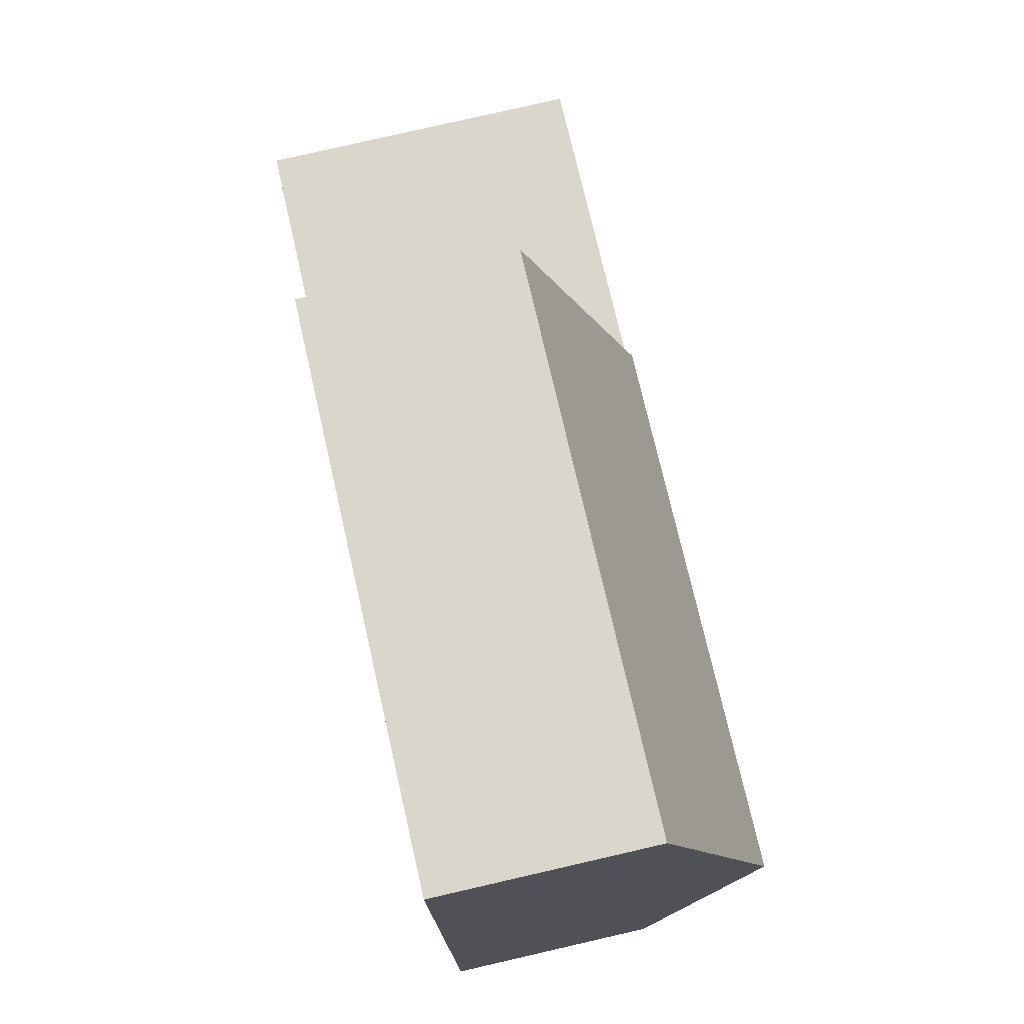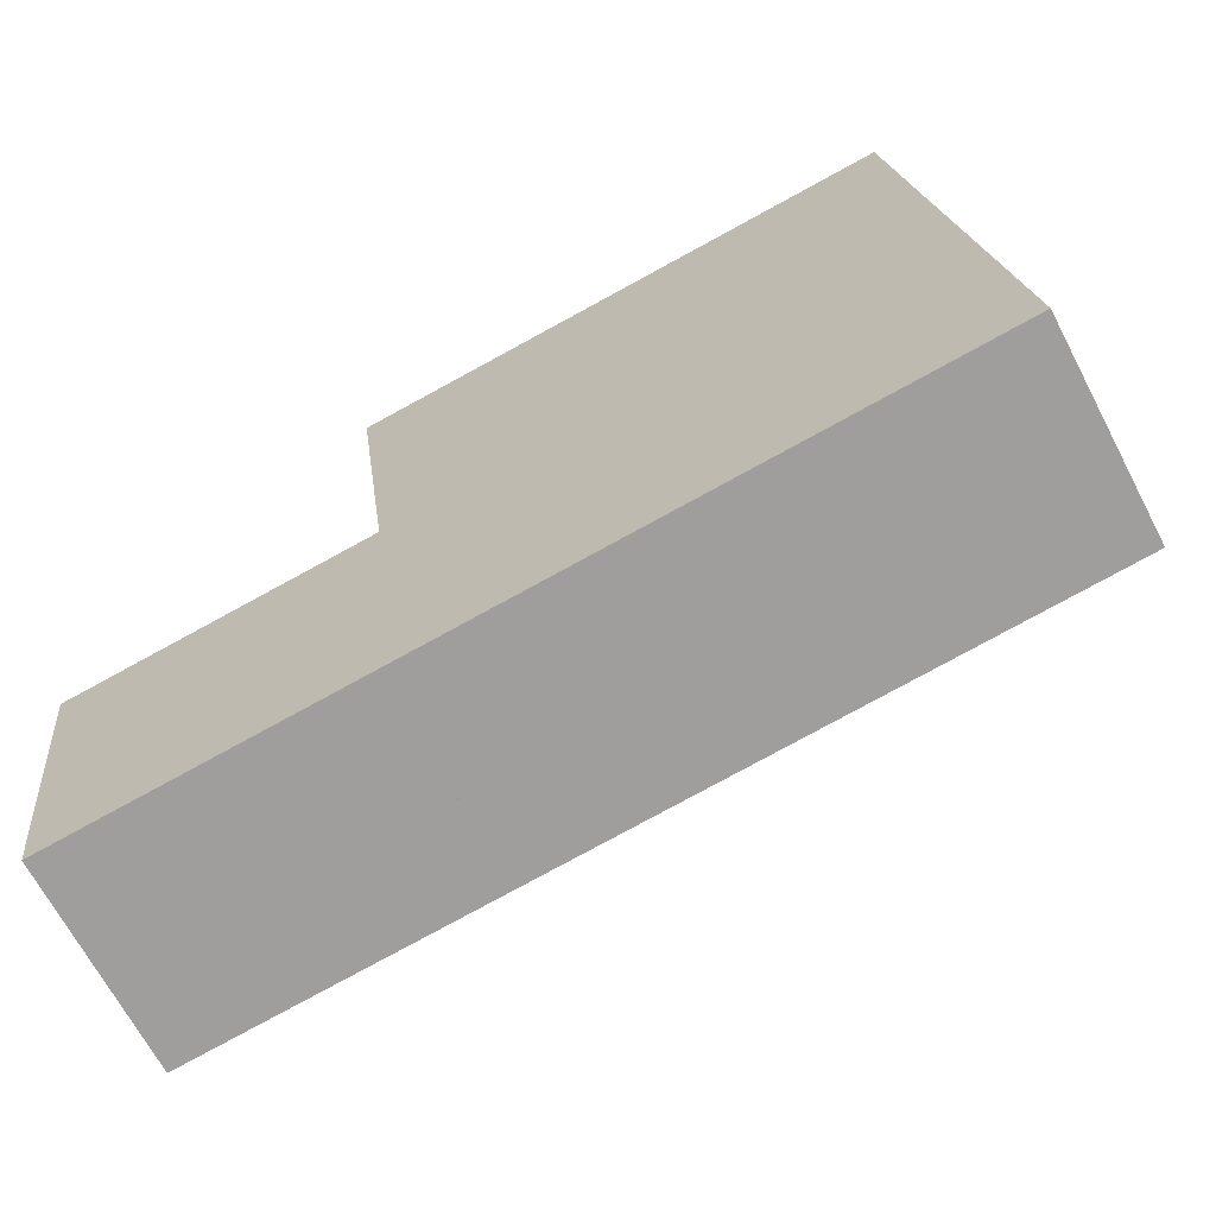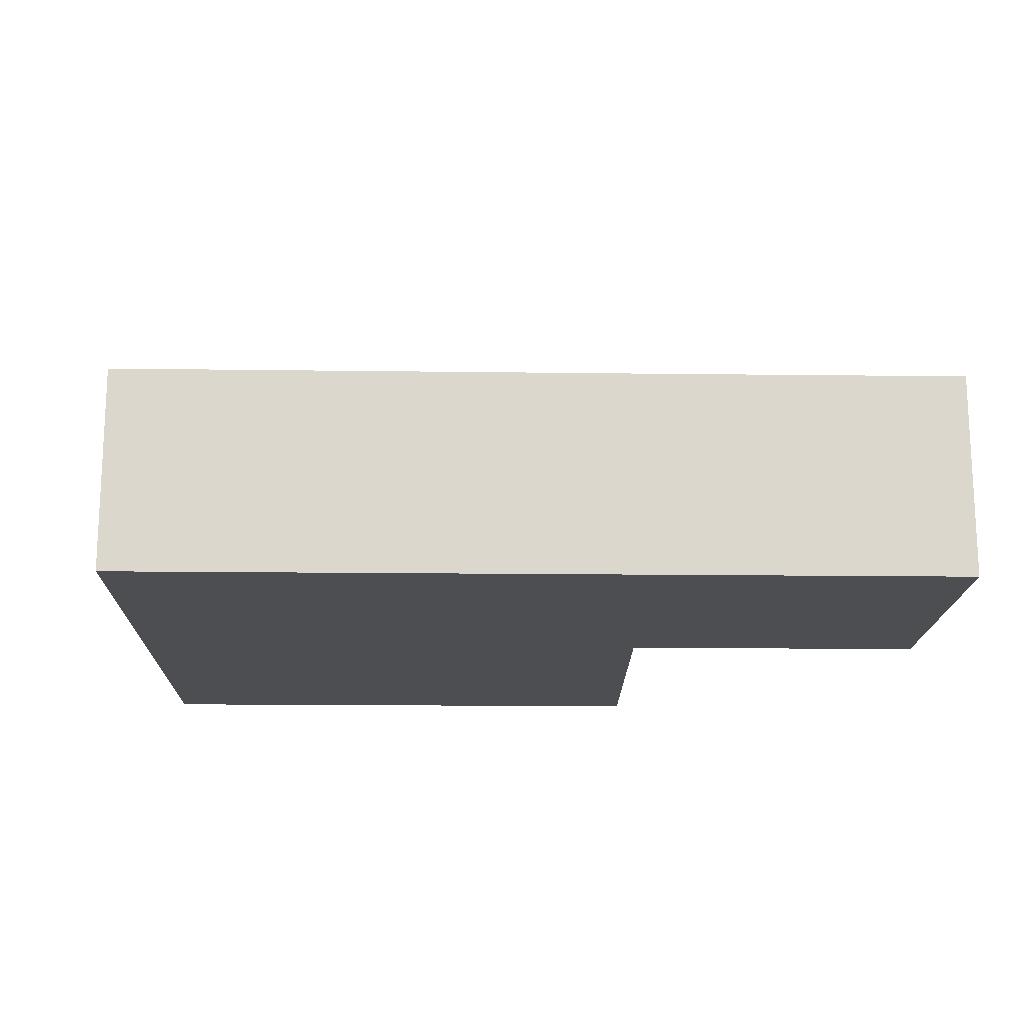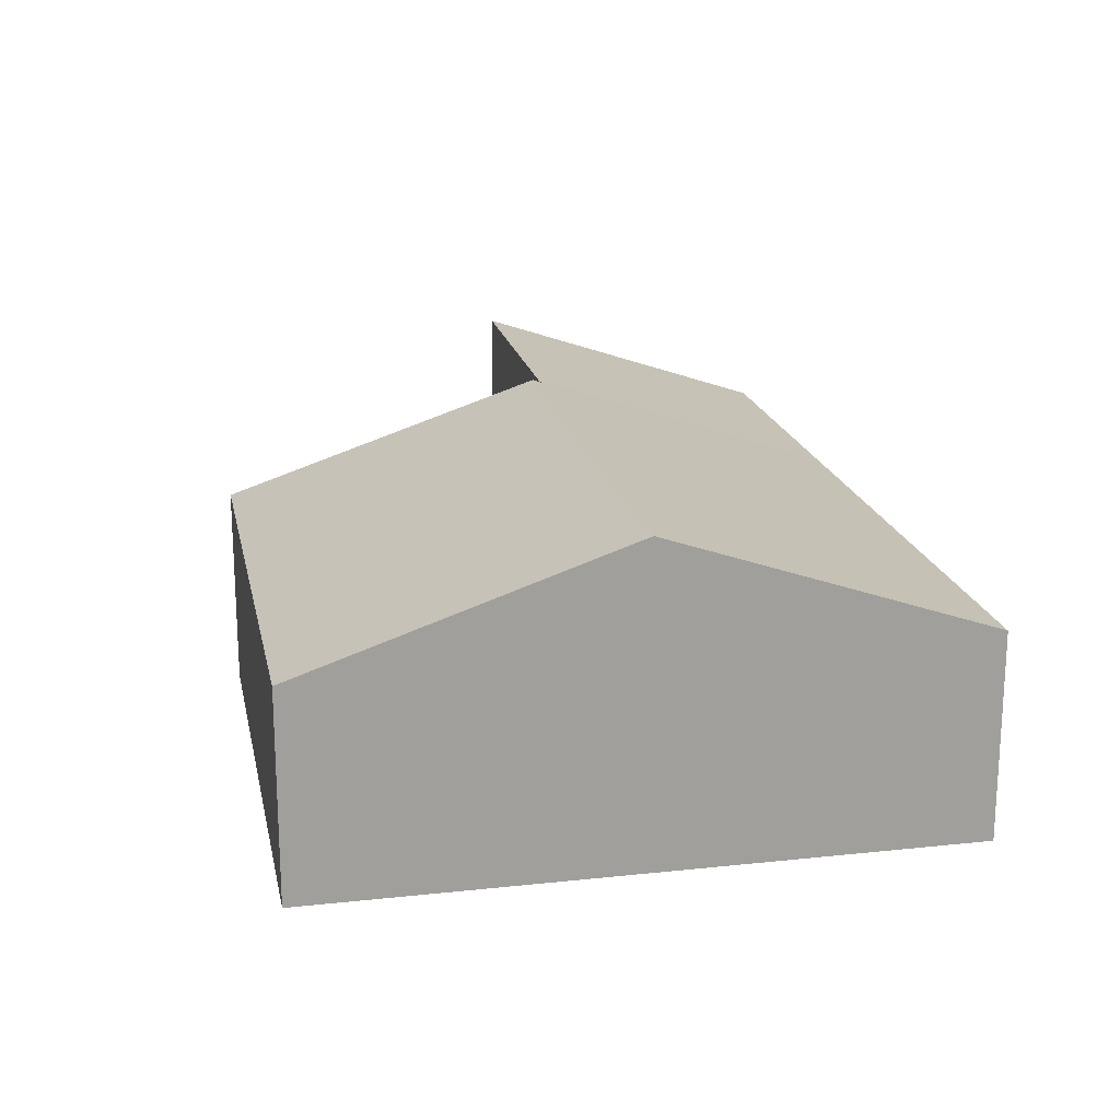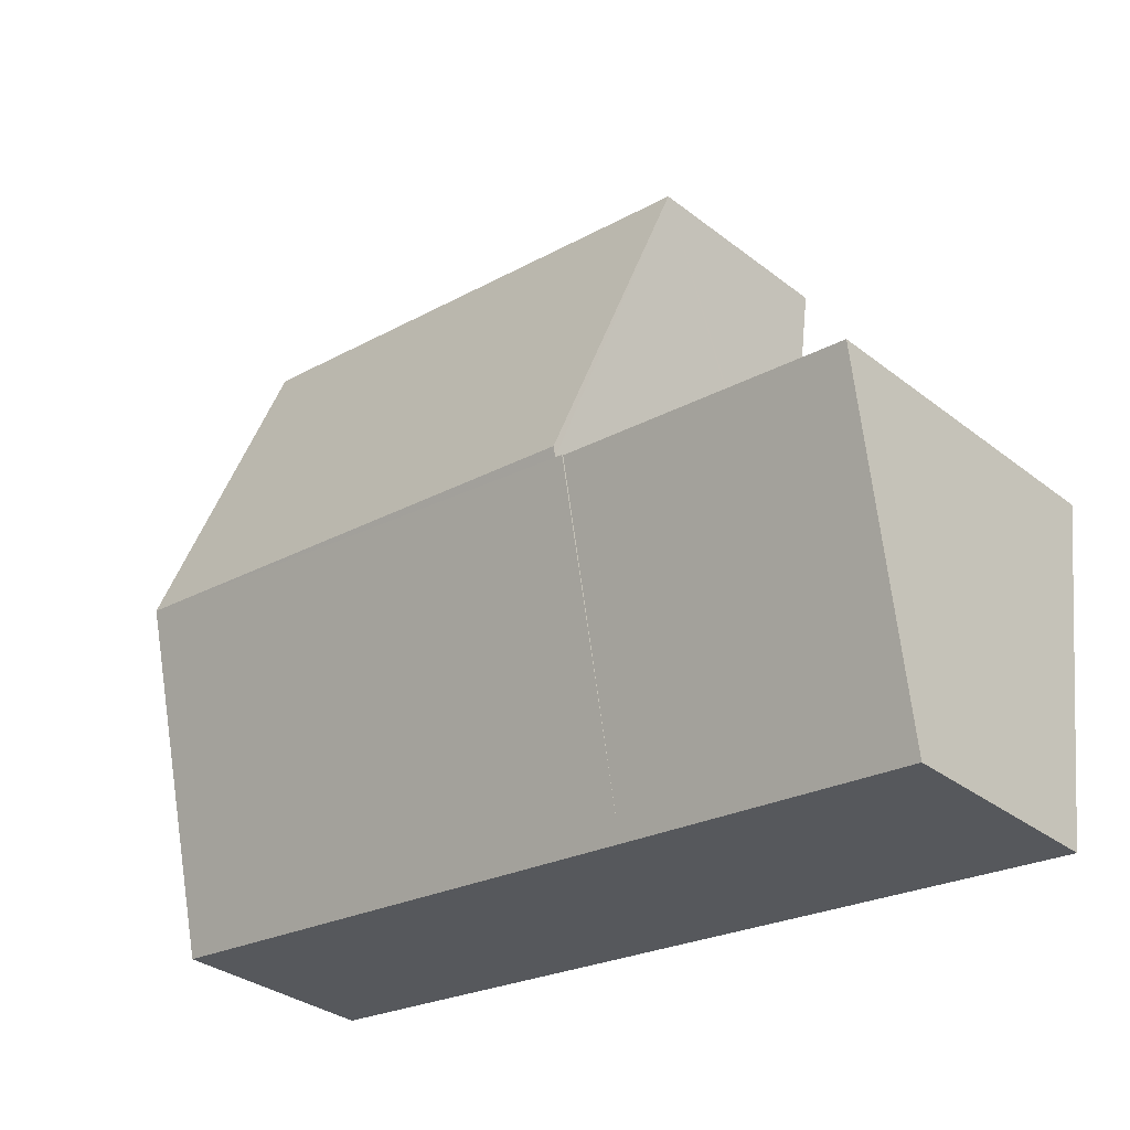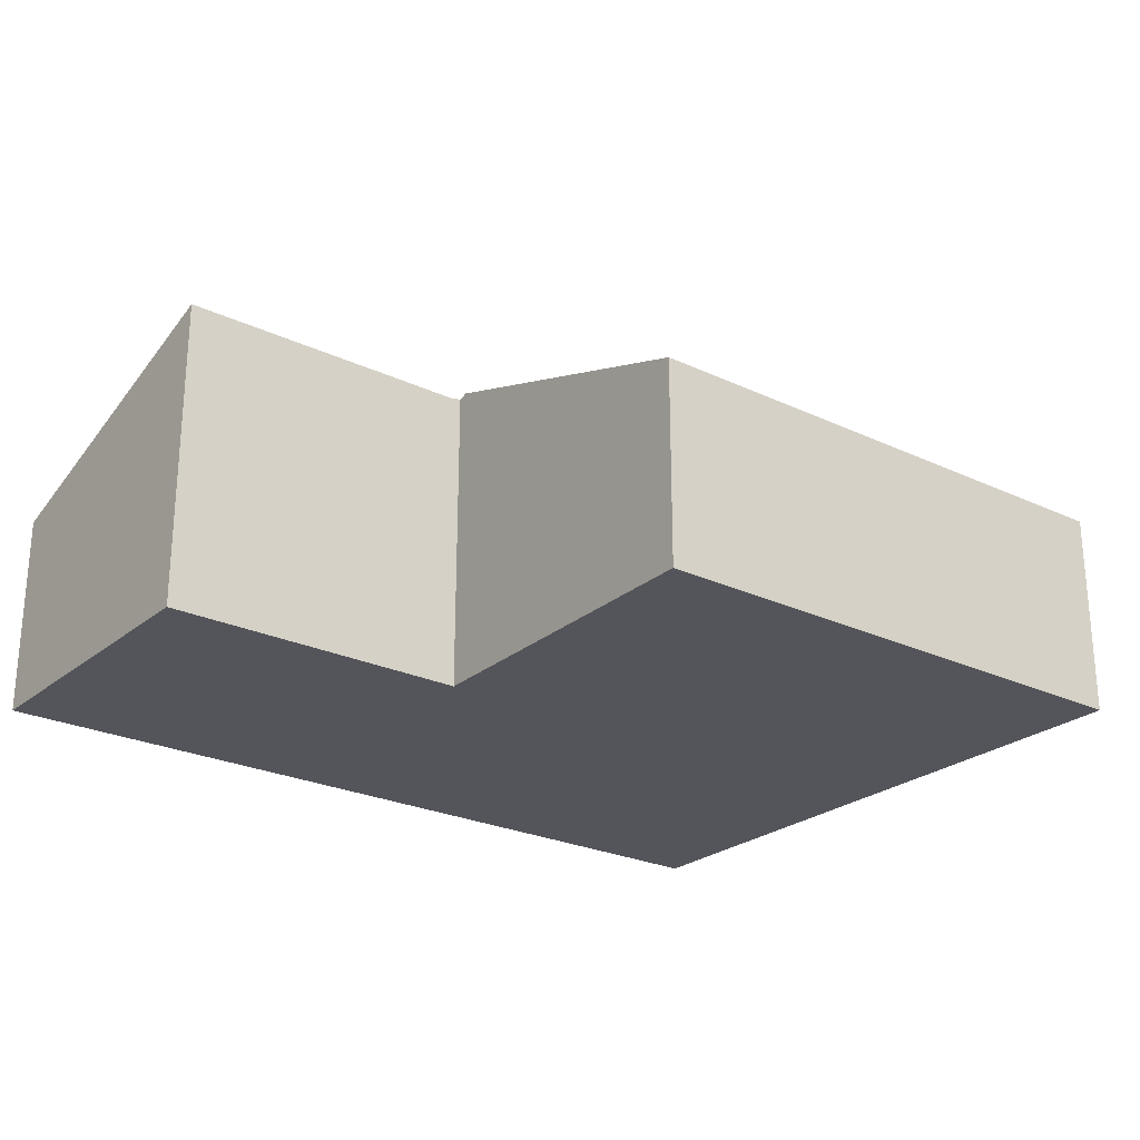
<metadata>
{"format":"obj","ext":"obj","renderer":"f3d","projection":"perspective","resolution":1024,"background":"white","views":[{"elev":79.8,"azim":77.1,"up":"+Z"},{"elev":-67.6,"azim":27.7,"up":"+Z"},{"elev":-16.6,"azim":172.1,"up":"+Y"},{"elev":19.0,"azim":71.9,"up":"+Y"},{"elev":-32.7,"azim":-137.0,"up":"+Z"},{"elev":-24.9,"azim":-44.0,"up":"+Y"}]}
</metadata>
<code>
v  4.084 4.24 0.596
v  10.78 2.764 5.75
v  11.27 4.24 1.418
v  10.17 2.764 5.681
v  3.515 2.764 4.919
v  3.996 4.195 0.458
v  4.101 4.195 0.47
v  4.477 2.754 -3.747
v  11.77 2.762 -2.913
v  3.515 -3.012e-16 4.919
v  10.17 -3.479e-16 5.681
v  10.78 -3.521e-16 5.75
v  3.996 -2.804e-17 0.458
v  4.101 -2.878e-17 0.47
v  11.27 -8.683e-17 1.418
v  11.77 1.784e-16 -2.913
v  4.477 2.294e-16 -3.747
v  4.084 -3.649e-17 0.596
v  0.481 2.754 -4.204
v  3.996 4.176 0.458
v  0 4.176 2.557e-16
v  0 0 0
v  0.481 2.574e-16 -4.204
g defaultobject
f 1 2 3
f 2 1 4
f 4 1 5
f 6 7 8
f 8 3 9
f 3 8 7
f 3 7 1
f 10 4 5
f 4 10 11
f 4 11 2
f 2 11 12
f 13 7 6
f 7 13 14
f 12 3 2
f 3 12 15
f 3 15 9
f 9 15 16
f 16 8 9
f 8 16 17
f 8 13 6
f 13 8 17
f 7 5 1
f 5 7 14
f 5 14 18
f 5 18 10
f 15 17 16
f 17 15 12
f 17 12 11
f 17 11 14
f 14 11 10
f 14 10 18
f 13 17 14
f 19 20 8
f 20 19 21
f 22 20 21
f 20 22 13
f 13 8 20
f 8 13 17
f 17 19 8
f 19 17 23
f 19 22 21
f 22 19 23
f 22 17 13
f 17 22 23

</code>
